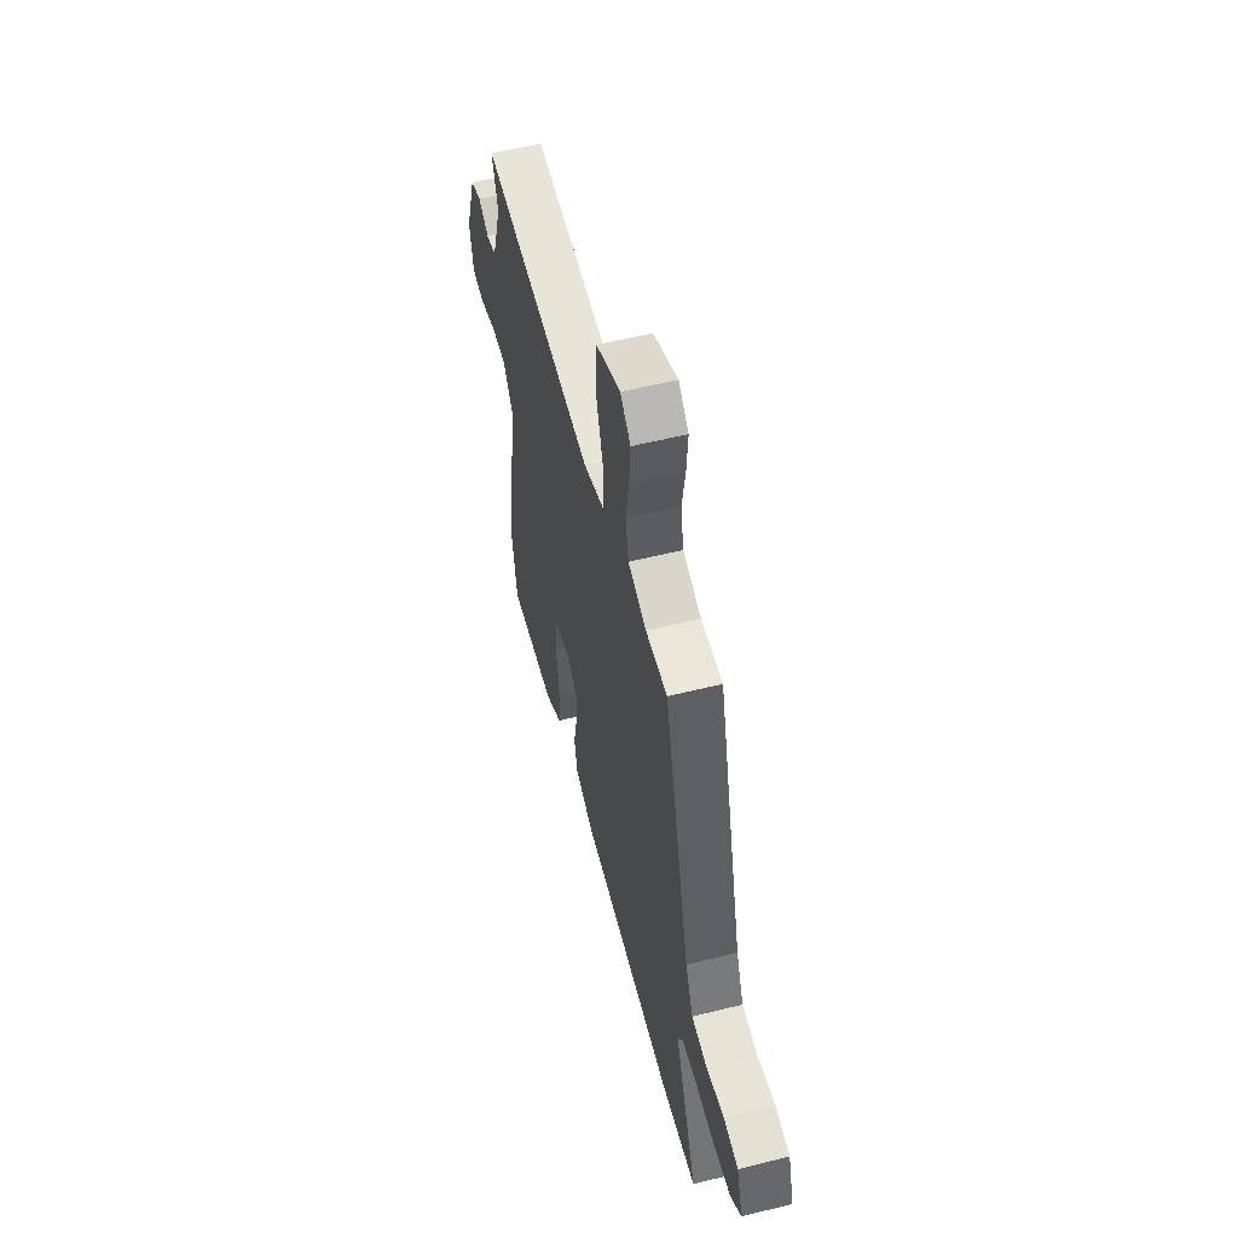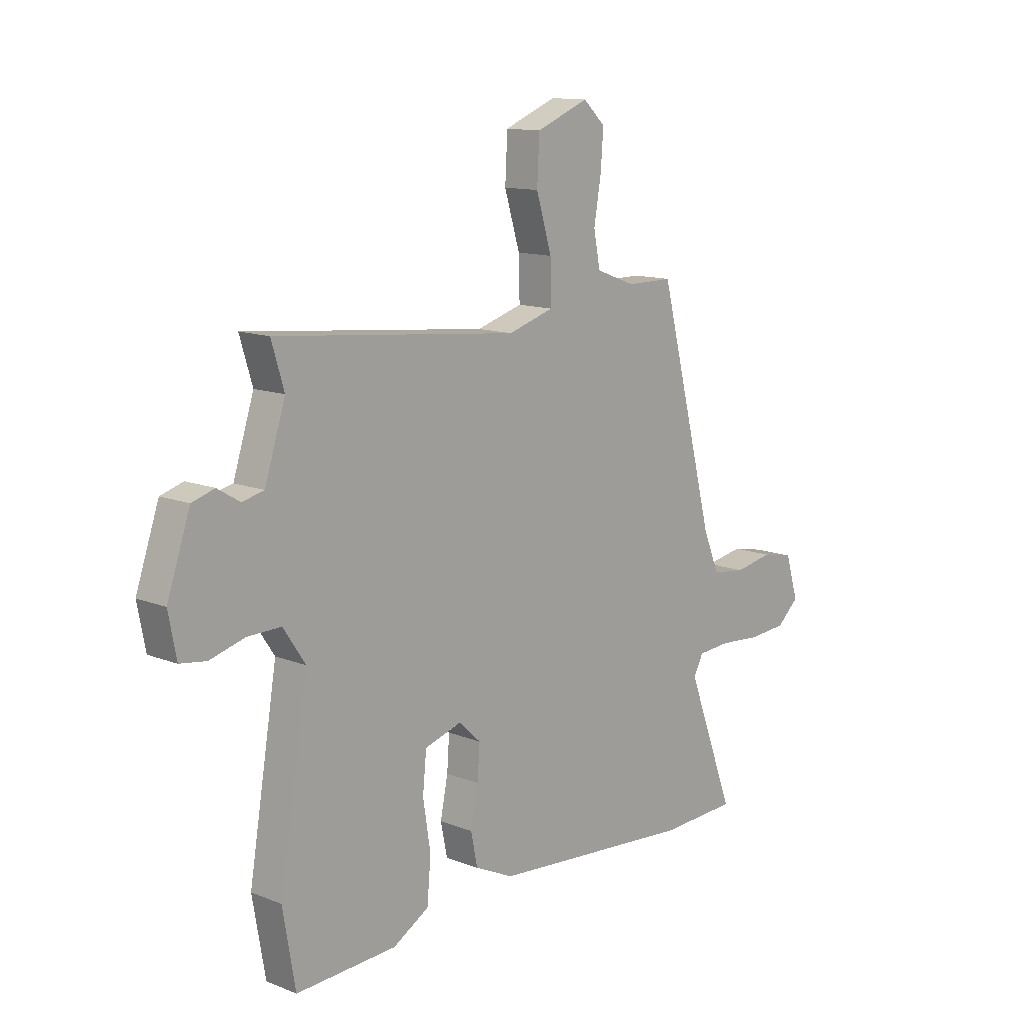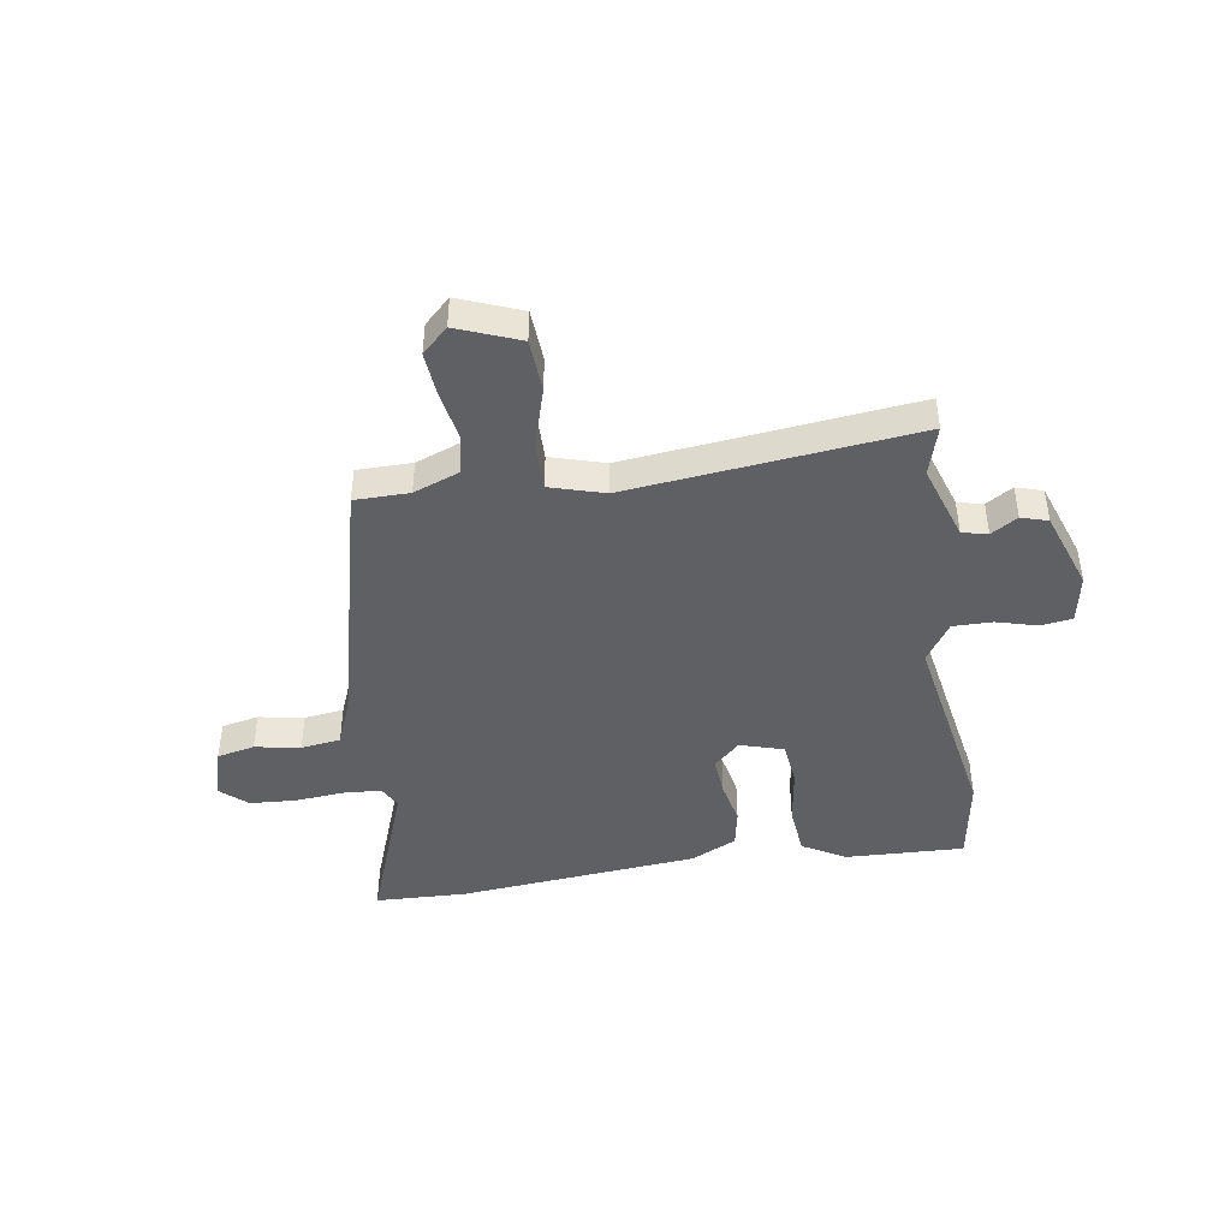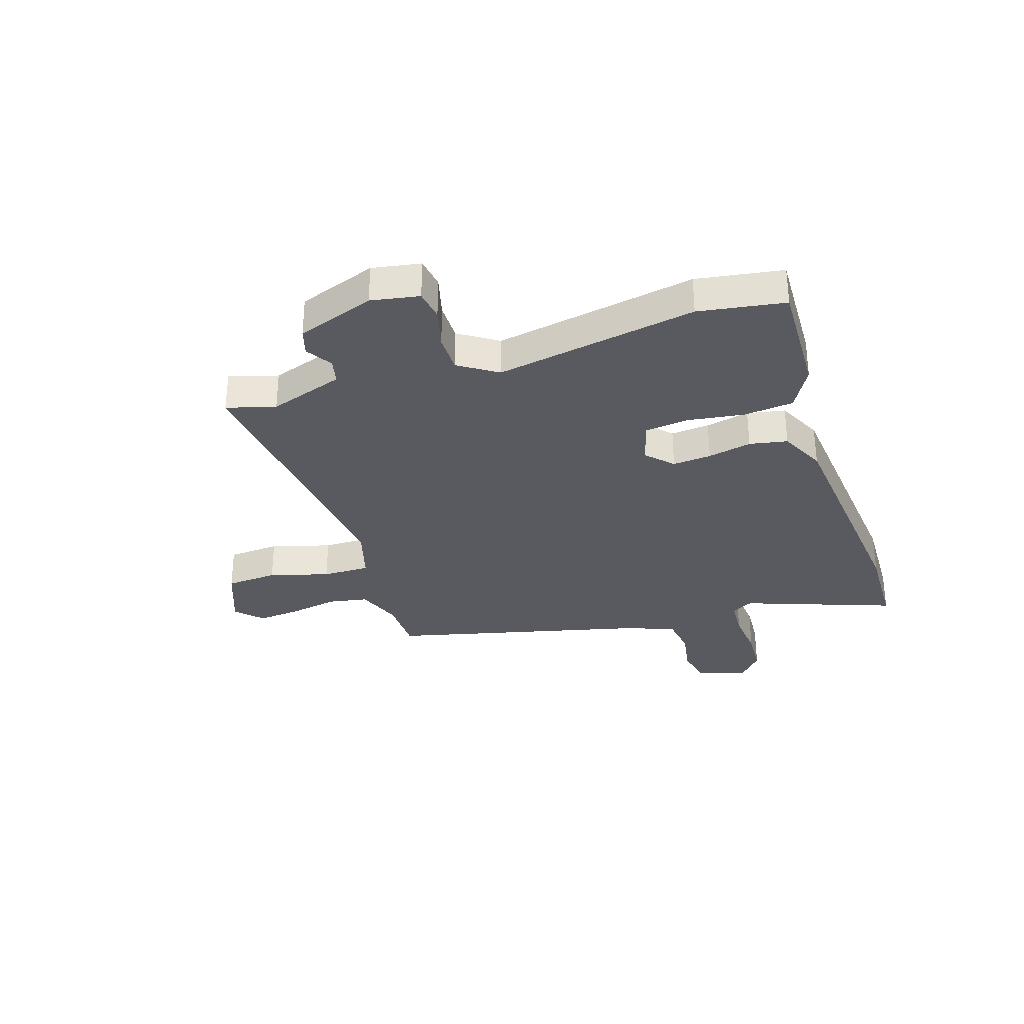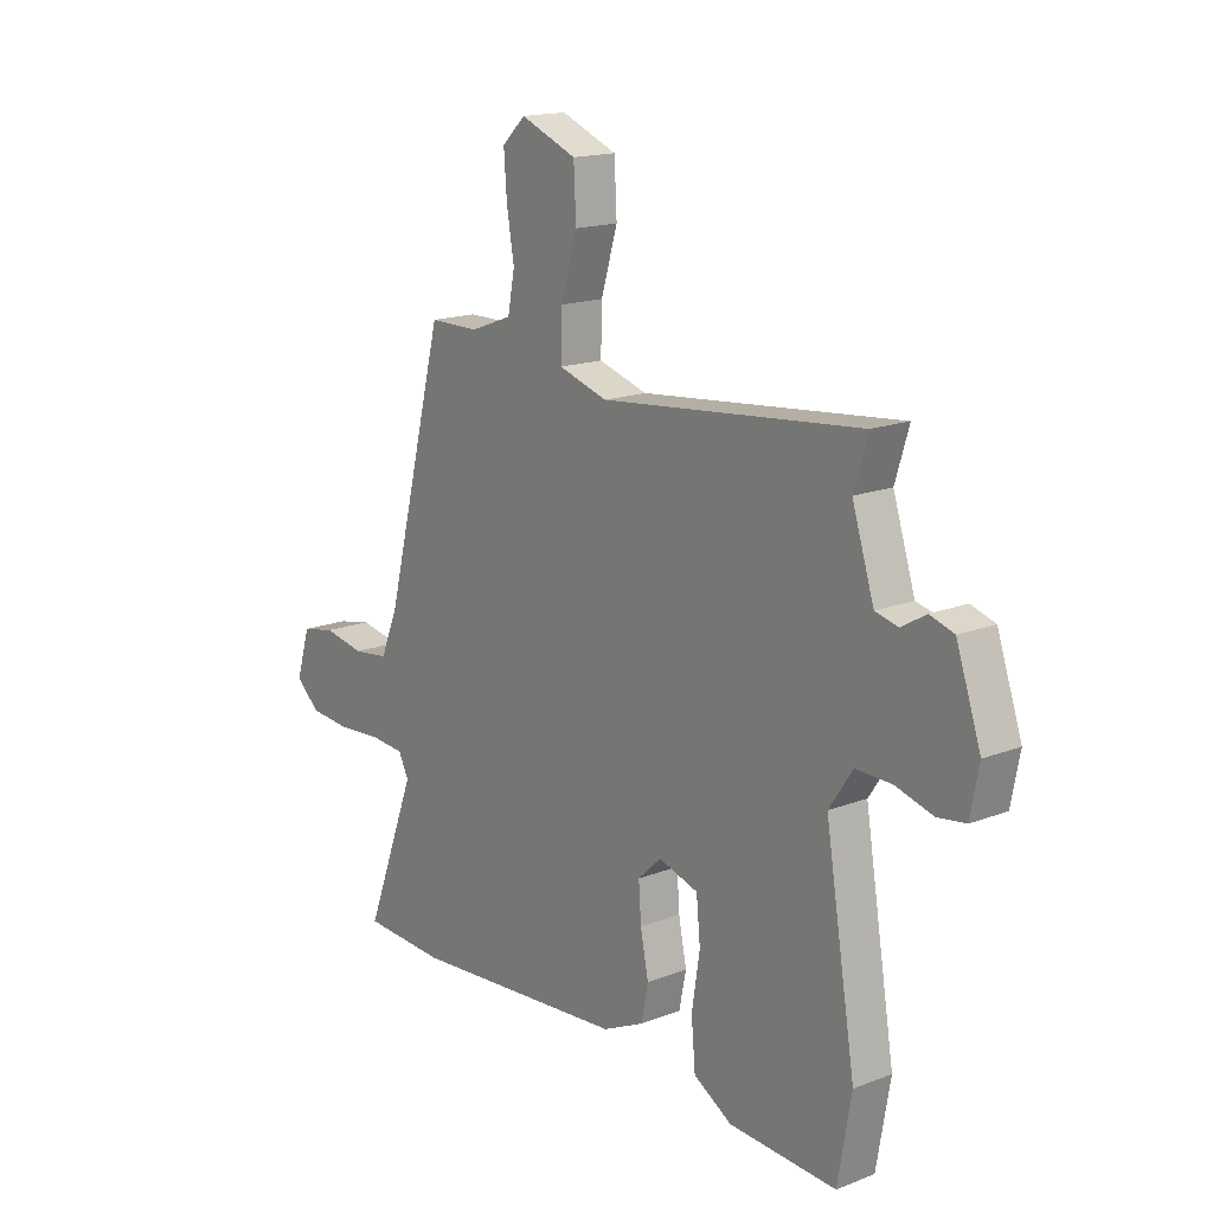
<metadata>
{"format":"obj","ext":"obj","renderer":"f3d","projection":"perspective","resolution":1024,"background":"white","views":[{"elev":55.6,"azim":-104.7,"up":"+Z"},{"elev":12.7,"azim":132.4,"up":"+Z"},{"elev":-44.0,"azim":9.3,"up":"+Y"},{"elev":-31.9,"azim":108.7,"up":"+Y"},{"elev":16.4,"azim":51.8,"up":"+Z"}]}
</metadata>
<code>
v -0.401 0.07 0.517
v -0.302 0.07 0.517
v -0.218 0.07 0.548
v -0.204 0.07 0.62
v -0.219 0.07 0.708
v -0.225 0.07 0.788
v -0.178 0.07 0.832
v -0.066 0.07 0.787
v -0.061 0.07 0.692
v -0.094 0.07 0.583
v -0.096 0.07 0.496
v 0.002 0.07 0.466
v 0.521 0.07 0.518
v 0.494 0.07 0.429
v 0.538 0.07 0.292
v 0.584 0.07 0.281
v 0.632 0.07 0.31
v 0.68 0.07 0.295
v 0.729 0.07 0.152
v 0.712 0.07 0.064
v 0.656 0.07 0.056
v 0.581 0.07 0.077
v 0.51 0.07 0.078
v 0.463 0.07 0.008
v 0.524 0.07 -0.36
v 0.497 0.07 -0.517
v 0.282 0.07 -0.507
v 0.205 0.07 -0.462
v 0.197 0.07 -0.371
v 0.213 0.07 -0.268
v 0.205 0.07 -0.187
v 0.126 0.07 -0.163
v 0.079 0.07 -0.207
v 0.084 0.07 -0.278
v 0.1 0.07 -0.358
v 0.086 0.07 -0.427
v 0.003 0.07 -0.466
v -0.434 0.07 -0.503
v -0.6 0.07 -0.496
v -0.497 0.07 -0.223
v -0.518 0.07 -0.183
v -0.587 0.07 -0.178
v -0.677 0.07 -0.185
v -0.759 0.07 -0.179
v -0.807 0.07 -0.136
v -0.779 0.07 -0.045
v -0.711 0.07 -0.031
v -0.629 0.07 -0.046
v -0.557 0.07 -0.037
v -0.522 0.07 0.047
v -0.401 0 0.517
v -0.302 0 0.517
v -0.218 0 0.548
v -0.204 0 0.62
v -0.219 0 0.708
v -0.225 0 0.788
v -0.178 0 0.832
v -0.066 0 0.787
v -0.061 0 0.692
v -0.094 0 0.583
v -0.096 0 0.496
v 0.002 0 0.466
v 0.521 0 0.518
v 0.494 0 0.429
v 0.538 0 0.292
v 0.584 0 0.281
v 0.632 0 0.31
v 0.68 0 0.295
v 0.729 0 0.152
v 0.712 0 0.064
v 0.656 0 0.056
v 0.581 0 0.077
v 0.51 0 0.078
v 0.463 0 0.008
v 0.524 0 -0.36
v 0.497 0 -0.517
v 0.282 0 -0.507
v 0.205 0 -0.462
v 0.197 0 -0.371
v 0.213 0 -0.268
v 0.205 0 -0.187
v 0.126 0 -0.163
v 0.079 0 -0.207
v 0.084 0 -0.278
v 0.1 0 -0.358
v 0.086 0 -0.427
v 0.003 0 -0.466
v -0.434 0 -0.503
v -0.6 0 -0.496
v -0.497 0 -0.223
v -0.518 0 -0.183
v -0.587 0 -0.178
v -0.677 0 -0.185
v -0.759 0 -0.179
v -0.807 0 -0.136
v -0.779 0 -0.045
v -0.711 0 -0.031
v -0.629 0 -0.046
v -0.557 0 -0.037
v -0.522 0 0.047
f 46 47 48
f 45 46 48
f 44 45 48
f 43 44 48
f 42 43 48
f 41 42 48 49
f 40 41 49 50
f 38 39 40
f 37 38 40
f 36 37 40
f 35 36 40
f 34 35 40
f 50 1 2
f 40 50 2
f 34 40 2
f 33 34 2
f 28 29 30
f 27 28 30
f 26 27 30
f 25 26 30
f 24 25 30
f 23 24 30 31
f 20 21 22
f 19 20 22
f 18 19 22
f 17 18 22
f 16 17 22
f 15 16 22 23
f 23 31 32
f 15 23 32
f 14 15 32
f 8 9 10
f 7 8 10
f 6 7 10
f 5 6 10
f 4 5 10
f 3 4 10 11
f 2 3 11
f 33 2 11 12
f 14 32 33
f 13 14 33
f 12 13 33
f 98 97 96
f 98 96 95
f 98 95 94
f 98 94 93
f 98 93 92
f 99 98 92 91
f 100 99 91 90
f 90 89 88
f 90 88 87
f 90 87 86
f 90 86 85
f 90 85 84
f 52 51 100
f 52 100 90
f 52 90 84
f 52 84 83
f 80 79 78
f 80 78 77
f 80 77 76
f 80 76 75
f 80 75 74
f 81 80 74 73
f 72 71 70
f 72 70 69
f 72 69 68
f 72 68 67
f 72 67 66
f 73 72 66 65
f 82 81 73
f 82 73 65
f 82 65 64
f 60 59 58
f 60 58 57
f 60 57 56
f 60 56 55
f 60 55 54
f 61 60 54 53
f 61 53 52
f 62 61 52 83
f 83 82 64
f 83 64 63
f 83 63 62
f 1 51 52 2
f 2 52 53 3
f 3 53 54 4
f 4 54 55 5
f 5 55 56 6
f 6 56 57 7
f 7 57 58 8
f 8 58 59 9
f 9 59 60 10
f 10 60 61 11
f 11 61 62 12
f 12 62 63 13
f 13 63 64 14
f 14 64 65 15
f 15 65 66 16
f 16 66 67 17
f 17 67 68 18
f 18 68 69 19
f 19 69 70 20
f 20 70 71 21
f 21 71 72 22
f 22 72 73 23
f 23 73 74 24
f 24 74 75 25
f 25 75 76 26
f 26 76 77 27
f 27 77 78 28
f 28 78 79 29
f 29 79 80 30
f 30 80 81 31
f 31 81 82 32
f 32 82 83 33
f 33 83 84 34
f 34 84 85 35
f 35 85 86 36
f 36 86 87 37
f 37 87 88 38
f 38 88 89 39
f 39 89 90 40
f 40 90 91 41
f 41 91 92 42
f 42 92 93 43
f 43 93 94 44
f 44 94 95 45
f 45 95 96 46
f 46 96 97 47
f 47 97 98 48
f 48 98 99 49
f 49 99 100 50
f 50 100 51 1

</code>
